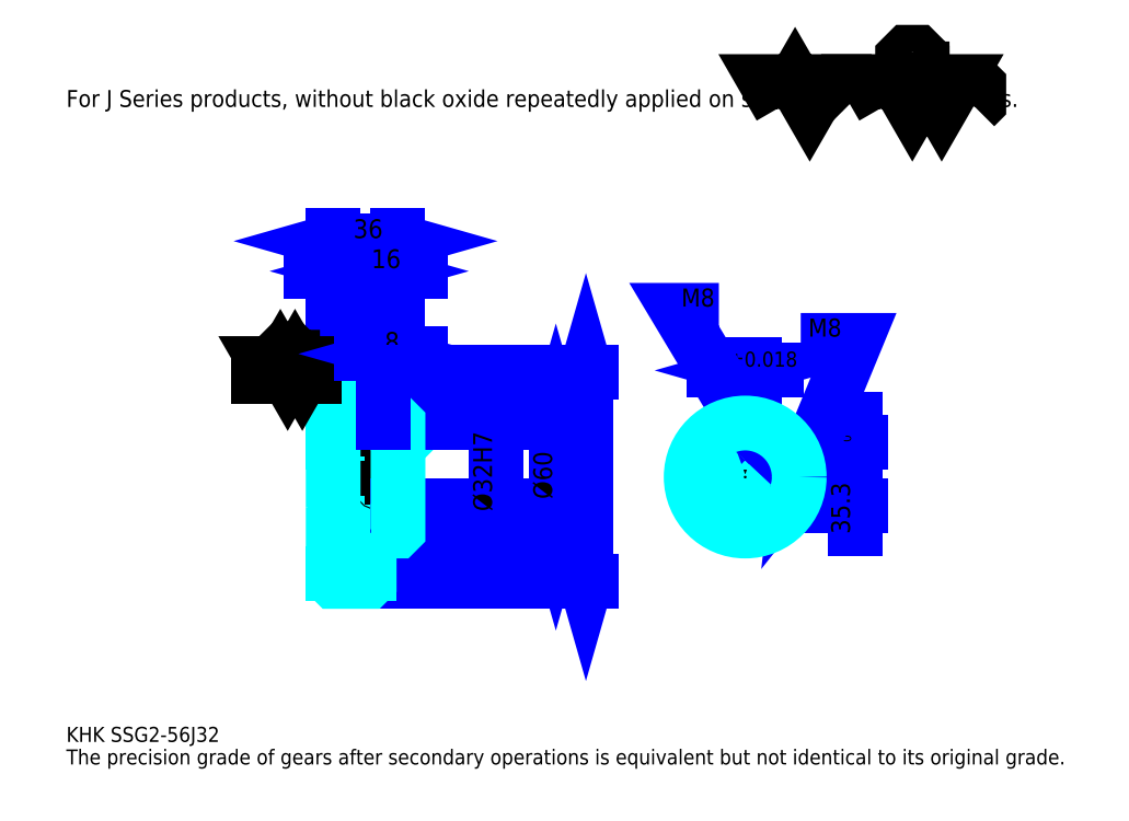
<metadata>
{"format":"dxf","ext":"dxf","renderer":"ezdxf+matplotlib","layout":"modelspace","background":"white","min_lineweight":24,"dpi":150}
</metadata>
<code>
0
SECTION
2
ENTITIES
0
TEXT
8
0
10
20.87
20
22.96
40
8.348
41
1
1
KHK SSG2-56J32
7
KANJI
50
0
51
0
0
TEXT
8
0
10
20.87
20
10.43
40
8.348
41
1
1
The precision grade of gears after secondary operations is equivalent but not identical to its original grade.
7
KANJI
50
0
51
0
0
TEXT
8
0
10
20.87
20
375.7
40
9.391
41
1
1
For J Series products, without black oxide repeatedly applied on secondary-operated parts.
7
KANJI
50
0
51
0
0
POLYLINE
8
0
66
     1
70
     2
0
VERTEX
8
0
10
417.4
20
375.7
0
VERTEX
8
0
10
409.3
20
389.8
0
VERTEX
8
0
10
441.8
20
389.8
0
VERTEX
8
0
10
433.7
20
375.7
0
VERTEX
8
0
10
425.5
20
389.8
0
VERTEX
8
0
10
417.4
20
375.7
0
SEQEND
0
POLYLINE
8
0
66
     1
70
     2
0
VERTEX
8
0
10
474.4
20
375.7
0
VERTEX
8
0
10
466.2
20
389.8
0
VERTEX
8
0
10
515.1
20
389.8
0
VERTEX
8
0
10
506.9
20
375.7
0
VERTEX
8
0
10
498.8
20
389.8
0
VERTEX
8
0
10
490.6
20
375.7
0
VERTEX
8
0
10
482.5
20
389.8
0
VERTEX
8
0
10
474.4
20
375.7
0
SEQEND
0
POLYLINE
8
0
66
     1
70
     2
0
VERTEX
8
0
10
493.4
20
396.8
0
VERTEX
8
0
10
496.1
20
396.8
0
VERTEX
8
0
10
496.1
20
395.2
0
VERTEX
8
0
10
493.4
20
392.5
0
VERTEX
8
0
10
487.9
20
392.5
0
VERTEX
8
0
10
485.2
20
395.2
0
VERTEX
8
0
10
485.2
20
403.3
0
VERTEX
8
0
10
487.9
20
406
0
VERTEX
8
0
10
493.4
20
406
0
VERTEX
8
0
10
496.1
20
403.3
0
VERTEX
8
0
10
496.1
20
401.7
0
SEQEND
0
POLYLINE
8
0
66
     1
70
     2
0
VERTEX
8
0
10
454.3
20
389.8
0
VERTEX
8
0
10
452.1
20
387.6
0
VERTEX
8
0
10
452.1
20
377.8
0
VERTEX
8
0
10
454.3
20
375.7
0
SEQEND
0
POLYLINE
8
0
66
     1
70
     2
0
VERTEX
8
0
10
525.4
20
389.8
0
VERTEX
8
0
10
527.5
20
387.6
0
VERTEX
8
0
10
527.5
20
377.8
0
VERTEX
8
0
10
525.4
20
375.7
0
SEQEND
0
LINE
8
0
10
309.4
20
228.1
11
309.4
21
112.1
0
POLYLINE
8
0
66
     1
70
     2
0
VERTEX
8
0
10
311.5
20
220.8
0
VERTEX
8
0
10
309.4
20
228.1
0
VERTEX
8
0
10
307.3
20
220.8
0
SEQEND
0
POLYLINE
8
0
66
     1
70
     2
0
VERTEX
8
0
10
307.3
20
119.4
0
VERTEX
8
0
10
309.4
20
112.1
0
VERTEX
8
0
10
311.5
20
119.4
0
SEQEND
0
LINE
8
0
10
205
20
228.1
11
312.5
21
228.1
0
LINE
8
0
10
205
20
112.1
11
312.5
21
112.1
0
TEXT
8
0
10
307.3
20
154.4
40
10.43
41
1
1
%%c116
7
KANJI
50
90
51
0
0
LINE
8
DASHDOT
10
162.8
20
226.1
11
195.3
21
226.1
0
LINE
8
DASHDOT
10
162.8
20
114.1
11
195.3
21
114.1
0
LINE
8
DASHDOT
10
162.8
20
170.1
11
211.3
21
170.1
0
LINE
8
0
10
189
20
227.6
11
189
21
228.1
0
LINE
8
0
10
169
20
227.6
11
169
21
228.1
0
LINE
8
0
10
190
20
200.1
11
205
21
200.1
0
LINE
8
0
10
190
20
140.1
11
205
21
140.1
0
LINE
8
0
10
188.5
20
228.1
11
205
21
228.1
0
LINE
8
0
10
188.5
20
112.1
11
205
21
112.1
0
LINE
8
0
10
169
20
223.6
11
189
21
223.6
0
LINE
8
0
10
169
20
116.6
11
189
21
116.6
0
LINE
8
0
10
204
20
154.1
11
205
21
153.1
0
LINE
8
0
10
204
20
186.1
11
205
21
187.1
0
LINE
8
0
10
170
20
186.1
11
170
21
154.1
0
POLYLINE
8
0
66
     1
70
     2
0
VERTEX
8
0
10
169
20
153.1
0
VERTEX
8
0
10
170
20
154.1
0
VERTEX
8
0
10
204
20
154.1
0
VERTEX
8
0
10
204
20
186.1
0
VERTEX
8
0
10
170
20
186.1
0
VERTEX
8
0
10
169
20
187.1
0
SEQEND
0
ARC
8
0
10
190
20
201.1
40
1
50
180
51
270
0
ARC
8
0
10
190
20
139.1
40
1
50
90
51
180
0
LINE
8
0
10
205
20
199.6
11
205
21
228.1
0
LINE
8
0
10
201.6
20
284.4
11
156.5
21
284.4
0
POLYLINE
8
0
66
     1
70
     2
0
VERTEX
8
0
10
161.7
20
282.3
0
VERTEX
8
0
10
169
20
284.4
0
VERTEX
8
0
10
161.7
20
286.5
0
SEQEND
0
POLYLINE
8
0
66
     1
70
     2
0
VERTEX
8
0
10
196.3
20
286.5
0
VERTEX
8
0
10
189
20
284.4
0
VERTEX
8
0
10
196.3
20
282.3
0
SEQEND
0
LINE
8
0
10
189
20
228.1
11
189
21
287.6
0
TEXT
8
0
10
172.3
20
286.1
40
10.43
41
1
1
20
7
KANJI
50
0
51
0
0
LINE
8
0
10
169
20
301.1
11
205
21
301.1
0
POLYLINE
8
0
66
     1
70
     2
0
VERTEX
8
0
10
176.3
20
303.2
0
VERTEX
8
0
10
169
20
301.1
0
VERTEX
8
0
10
176.3
20
299
0
SEQEND
0
POLYLINE
8
0
66
     1
70
     2
0
VERTEX
8
0
10
197.7
20
299
0
VERTEX
8
0
10
205
20
301.1
0
VERTEX
8
0
10
197.7
20
303.2
0
SEQEND
0
LINE
8
0
10
169
20
228.1
11
169
21
304.3
0
LINE
8
0
10
205
20
228.1
11
205
21
304.3
0
TEXT
8
0
10
180.3
20
302.8
40
10.43
41
1
1
36
7
KANJI
50
0
51
0
0
LINE
8
0
10
217.6
20
284.4
11
176.5
21
284.4
0
POLYLINE
8
0
66
     1
70
     2
0
VERTEX
8
0
10
181.7
20
282.3
0
VERTEX
8
0
10
189
20
284.4
0
VERTEX
8
0
10
181.7
20
286.5
0
SEQEND
0
POLYLINE
8
0
66
     1
70
     2
0
VERTEX
8
0
10
212.3
20
286.5
0
VERTEX
8
0
10
205
20
284.4
0
VERTEX
8
0
10
212.3
20
282.3
0
SEQEND
0
TEXT
8
0
10
190.3
20
286.1
40
10.43
41
1
1
16
7
KANJI
50
0
51
0
0
LINE
8
0
10
292.7
20
200.1
11
292.7
21
140.1
0
POLYLINE
8
0
66
     1
70
     2
0
VERTEX
8
0
10
294.8
20
192.8
0
VERTEX
8
0
10
292.7
20
200.1
0
VERTEX
8
0
10
290.6
20
192.8
0
SEQEND
0
POLYLINE
8
0
66
     1
70
     2
0
VERTEX
8
0
10
290.6
20
147.4
0
VERTEX
8
0
10
292.7
20
140.1
0
VERTEX
8
0
10
294.8
20
147.4
0
SEQEND
0
LINE
8
0
10
205
20
200.1
11
295.8
21
200.1
0
LINE
8
0
10
205
20
140.1
11
295.8
21
140.1
0
TEXT
8
0
10
290.6
20
157.8
40
10.43
41
1
1
%%c60
7
KANJI
50
90
51
0
0
LINE
8
DASHDOT
10
397.8
20
210.5
11
397.8
21
133.8
0
LINE
8
DASHDOT
10
361.6
20
170.1
11
434.1
21
170.1
0
LINE
8
0
10
415.3
20
229.3
11
380.3
21
229.3
0
POLYLINE
8
0
66
     1
70
     2
0
VERTEX
8
0
10
385.5
20
227.2
0
VERTEX
8
0
10
392.8
20
229.3
0
VERTEX
8
0
10
385.5
20
231.4
0
SEQEND
0
POLYLINE
8
0
66
     1
70
     2
0
VERTEX
8
0
10
410.1
20
231.4
0
VERTEX
8
0
10
402.8
20
229.3
0
VERTEX
8
0
10
410.1
20
227.2
0
SEQEND
0
LINE
8
0
10
392.8
20
189.4
11
392.8
21
232.4
0
LINE
8
0
10
402.8
20
189.4
11
402.8
21
232.4
0
TEXT
8
0
10
371.1
20
231.4
40
10.43
41
1
1
10
7
KANJI
50
0
51
0
0
TEXT
8
0
10
388.7
20
231.4
40
8.348
41
1
1
%%p0.018
7
KANJI
50
0
51
0
0
LINE
8
0
10
459.1
20
141.6
11
459.1
21
201.9
0
POLYLINE
8
0
66
     1
70
     2
0
VERTEX
8
0
10
457
20
196.7
0
VERTEX
8
0
10
459.1
20
189.4
0
VERTEX
8
0
10
461.2
20
196.7
0
SEQEND
0
POLYLINE
8
0
66
     1
70
     2
0
VERTEX
8
0
10
461.2
20
146.8
0
VERTEX
8
0
10
459.1
20
154.1
0
VERTEX
8
0
10
457
20
146.8
0
SEQEND
0
LINE
8
0
10
402.8
20
189.4
11
462.3
21
189.4
0
LINE
8
0
10
397.8
20
154.1
11
462.3
21
154.1
0
TEXT
8
0
10
456
20
138.5
40
10.43
41
1
1
35.3
7
KANJI
50
90
51
0
0
TEXT
8
0
10
456.6
20
183.6
40
5.217
41
1
1

7
KANJI
50
90
51
0
0
TEXT
8
0
10
450.2
20
183.6
40
5.217
41
1
1
+
7
KANJI
50
90
51
0
0
TEXT
8
0
10
456.6
20
189.5
40
5.217
41
1
1
0
7
KANJI
50
90
51
0
0
TEXT
8
0
10
450.2
20
189.5
40
5.217
41
1
1
0.2
7
KANJI
50
90
51
0
0
ARC
8
0
10
397.8
20
170.1
40
16
50
108.2
51
71.79
0
POLYLINE
8
0
66
     1
70
     2
0
VERTEX
8
0
10
402.8
20
185.3
0
VERTEX
8
0
10
402.8
20
189.4
0
VERTEX
8
0
10
392.8
20
189.4
0
VERTEX
8
0
10
392.8
20
185.3
0
SEQEND
0
LINE
8
0
10
169
20
189.4
11
205
21
189.4
0
POLYLINE
8
DASHDOT
66
     1
70
     2
0
VERTEX
8
DASHDOT
10
197
20
206.3
0
VERTEX
8
DASHDOT
10
197
20
183.1
0
SEQEND
0
POLYLINE
8
0
66
     1
70
     2
0
VERTEX
8
0
10
201
20
200.1
0
VERTEX
8
0
10
201
20
189.4
0
SEQEND
0
POLYLINE
8
0
66
     1
70
     2
0
VERTEX
8
0
10
193
20
200.1
0
VERTEX
8
0
10
193
20
189.4
0
SEQEND
0
POLYLINE
8
0
66
     1
70
     2
0
VERTEX
8
0
10
200.4
20
200.1
0
VERTEX
8
0
10
200.4
20
189.4
0
SEQEND
0
POLYLINE
8
0
66
     1
70
     2
0
VERTEX
8
0
10
193.7
20
200.1
0
VERTEX
8
0
10
193.7
20
189.4
0
SEQEND
0
POLYLINE
8
0
66
     1
70
     2
0
VERTEX
8
0
10
393.8
20
189.4
0
VERTEX
8
0
10
393.8
20
199.8
0
SEQEND
0
POLYLINE
8
0
66
     1
70
     2
0
VERTEX
8
0
10
401.8
20
189.4
0
VERTEX
8
0
10
401.8
20
199.8
0
SEQEND
0
POLYLINE
8
0
66
     1
70
     2
0
VERTEX
8
0
10
394.5
20
189.4
0
VERTEX
8
0
10
394.5
20
199.9
0
SEQEND
0
POLYLINE
8
0
66
     1
70
     2
0
VERTEX
8
0
10
401.2
20
189.4
0
VERTEX
8
0
10
401.2
20
199.9
0
SEQEND
0
POLYLINE
8
0
66
     1
70
     2
0
VERTEX
8
0
10
397.8
20
200.1
0
VERTEX
8
0
10
360.3
20
262.7
0
VERTEX
8
0
10
383.2
20
262.7
0
SEQEND
0
POLYLINE
8
0
66
     1
70
     2
0
VERTEX
8
0
10
392.3
20
205.3
0
VERTEX
8
0
10
397.8
20
200.1
0
VERTEX
8
0
10
395.9
20
207.4
0
SEQEND
0
TEXT
8
0
10
362.3
20
264.8
40
10.02
41
1
1
M8
7
KANJI
50
0
51
0
0
CIRCLE
8
0
10
197
20
170.1
40
4
0
CIRCLE
8
0
10
197
20
170.1
40
3.325
0
POLYLINE
8
DASHDOT
66
     1
70
     2
0
VERTEX
8
DASHDOT
10
186.8
20
170.1
0
VERTEX
8
DASHDOT
10
207.3
20
170.1
0
SEQEND
0
POLYLINE
8
DASHDOT
66
     1
70
     2
0
VERTEX
8
DASHDOT
10
197
20
159.8
0
VERTEX
8
DASHDOT
10
197
20
180.3
0
SEQEND
0
LINE
8
DASHDOT
10
197
20
200.1
11
197
21
170.1
0
LINE
8
0
10
197
20
200.1
11
197
21
228.1
0
POLYLINE
8
0
66
     1
70
     2
0
VERTEX
8
0
10
413.3
20
174.1
0
VERTEX
8
0
10
427.6
20
174.1
0
SEQEND
0
POLYLINE
8
0
66
     1
70
     2
0
VERTEX
8
0
10
413.3
20
166.1
0
VERTEX
8
0
10
427.6
20
166.1
0
SEQEND
0
POLYLINE
8
0
66
     1
70
     2
0
VERTEX
8
0
10
413.5
20
173.4
0
VERTEX
8
0
10
427.6
20
173.4
0
SEQEND
0
POLYLINE
8
0
66
     1
70
     2
0
VERTEX
8
0
10
413.5
20
166.8
0
VERTEX
8
0
10
427.6
20
166.8
0
SEQEND
0
POLYLINE
8
0
66
     1
70
     2
0
VERTEX
8
0
10
427.8
20
170.1
0
VERTEX
8
0
10
459.1
20
246
0
VERTEX
8
0
10
428.7
20
246
0
SEQEND
0
POLYLINE
8
0
66
     1
70
     2
0
VERTEX
8
0
10
428.7
20
177.6
0
VERTEX
8
0
10
427.8
20
170.1
0
VERTEX
8
0
10
432.5
20
176
0
SEQEND
0
TEXT
8
0
10
432.8
20
248.1
40
10.02
41
1
1
M8
7
KANJI
50
0
51
0
0
LINE
8
0
10
259.3
20
186.1
11
259.3
21
154.1
0
POLYLINE
8
0
66
     1
70
     2
0
VERTEX
8
0
10
257.2
20
161.4
0
VERTEX
8
0
10
259.3
20
154.1
0
VERTEX
8
0
10
261.4
20
161.4
0
SEQEND
0
LINE
8
0
10
205
20
154.1
11
262.4
21
154.1
0
TEXT
8
0
10
257.2
20
151
40
10.43
41
1
1
%%c32H7
7
KANJI
50
90
51
0
0
POLYLINE
8
0
66
     1
70
     2
0
VERTEX
8
0
10
169
20
153.1
0
VERTEX
8
0
10
169
20
112.6
0
VERTEX
8
0
10
169.5
20
112.1
0
VERTEX
8
0
10
188.5
20
112.1
0
VERTEX
8
0
10
189
20
112.6
0
VERTEX
8
0
10
189
20
139.1
0
SEQEND
0
POLYLINE
8
0
66
     1
70
     2
0
VERTEX
8
0
10
190
20
140.1
0
VERTEX
8
0
10
204.5
20
140.1
0
VERTEX
8
0
10
205
20
140.6
0
VERTEX
8
0
10
205
20
199.6
0
VERTEX
8
0
10
204.5
20
200.1
0
VERTEX
8
0
10
190
20
200.1
0
SEQEND
0
POLYLINE
8
0
66
     1
70
     2
0
VERTEX
8
0
10
189
20
201.1
0
VERTEX
8
0
10
189
20
227.6
0
VERTEX
8
0
10
188.5
20
228.1
0
VERTEX
8
0
10
169.5
20
228.1
0
VERTEX
8
0
10
169
20
227.6
0
VERTEX
8
0
10
169
20
153.1
0
SEQEND
0
LINE
8
0
10
158.6
20
226.1
11
127.3
21
226.1
0
POLYLINE
8
0
66
     1
70
     2
0
VERTEX
8
0
10
135.7
20
226.1
0
VERTEX
8
0
10
131.6
20
233.1
0
VERTEX
8
0
10
156
20
233.1
0
VERTEX
8
0
10
151.9
20
226.1
0
VERTEX
8
0
10
147.9
20
233.1
0
VERTEX
8
0
10
143.8
20
226.1
0
VERTEX
8
0
10
139.7
20
233.1
0
VERTEX
8
0
10
135.7
20
226.1
0
SEQEND
0
POLYLINE
8
0
66
     1
70
     2
0
VERTEX
8
0
10
145.1
20
236.7
0
VERTEX
8
0
10
146.5
20
236.7
0
VERTEX
8
0
10
146.5
20
235.9
0
VERTEX
8
0
10
145.1
20
234.5
0
VERTEX
8
0
10
142.4
20
234.5
0
VERTEX
8
0
10
141.1
20
235.9
0
VERTEX
8
0
10
141.1
20
239.9
0
VERTEX
8
0
10
142.4
20
241.3
0
VERTEX
8
0
10
145.1
20
241.3
0
VERTEX
8
0
10
146.5
20
239.9
0
VERTEX
8
0
10
146.5
20
239.1
0
SEQEND
0
CIRCLE
8
0
10
397.8
20
170.1
40
30
0
LINE
8
0
10
217.6
20
238.5
11
184.5
21
238.5
0
POLYLINE
8
0
66
     1
70
     2
0
VERTEX
8
0
10
189.7
20
236.4
0
VERTEX
8
0
10
197
20
238.5
0
VERTEX
8
0
10
189.7
20
240.6
0
SEQEND
0
POLYLINE
8
0
66
     1
70
     2
0
VERTEX
8
0
10
212.3
20
240.6
0
VERTEX
8
0
10
205
20
238.5
0
VERTEX
8
0
10
212.3
20
236.4
0
SEQEND
0
LINE
8
0
10
197
20
228.1
11
197
21
241.7
0
TEXT
8
0
10
197.7
20
240.2
40
10.43
41
1
1
8
7
KANJI
50
0
51
0
0
LINE
8
0
10
197
20
200.1
11
197
21
228.1
0
ENDSEC
0
EOF

</code>
